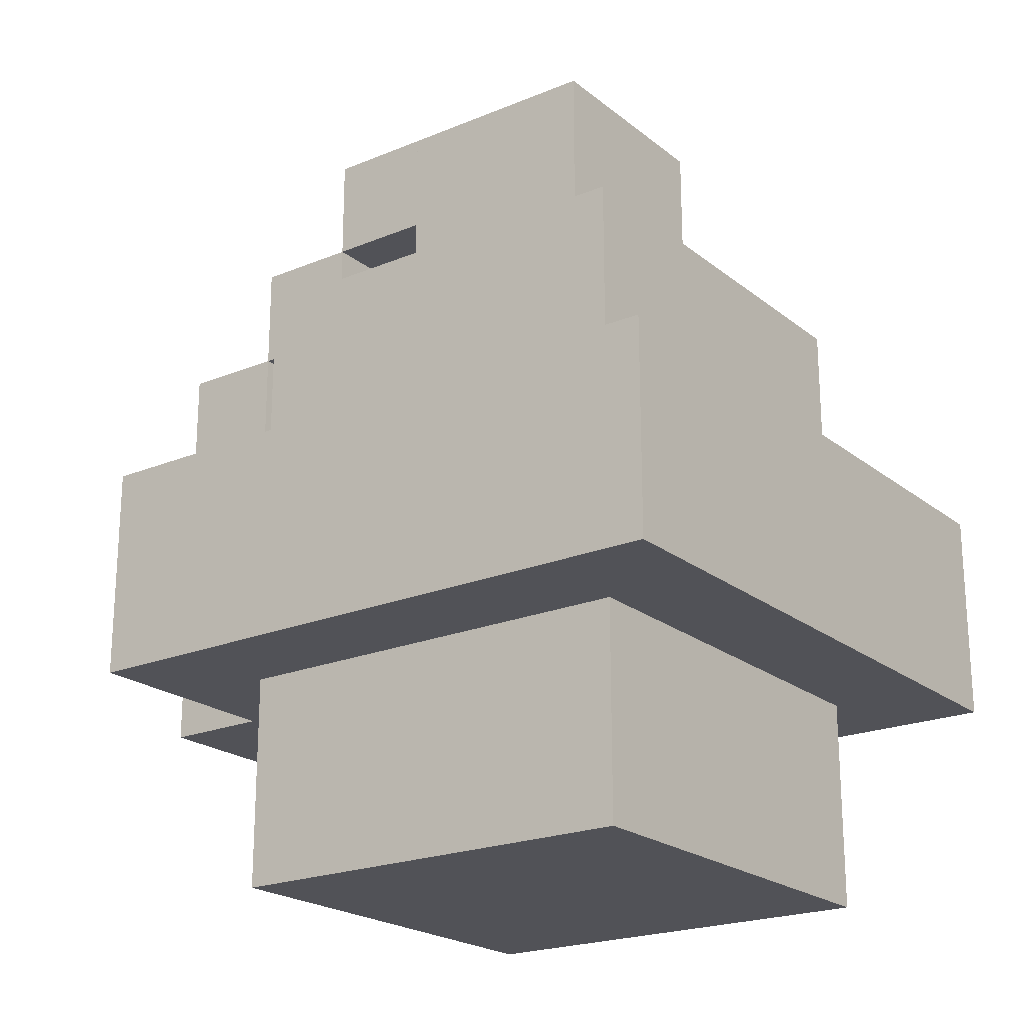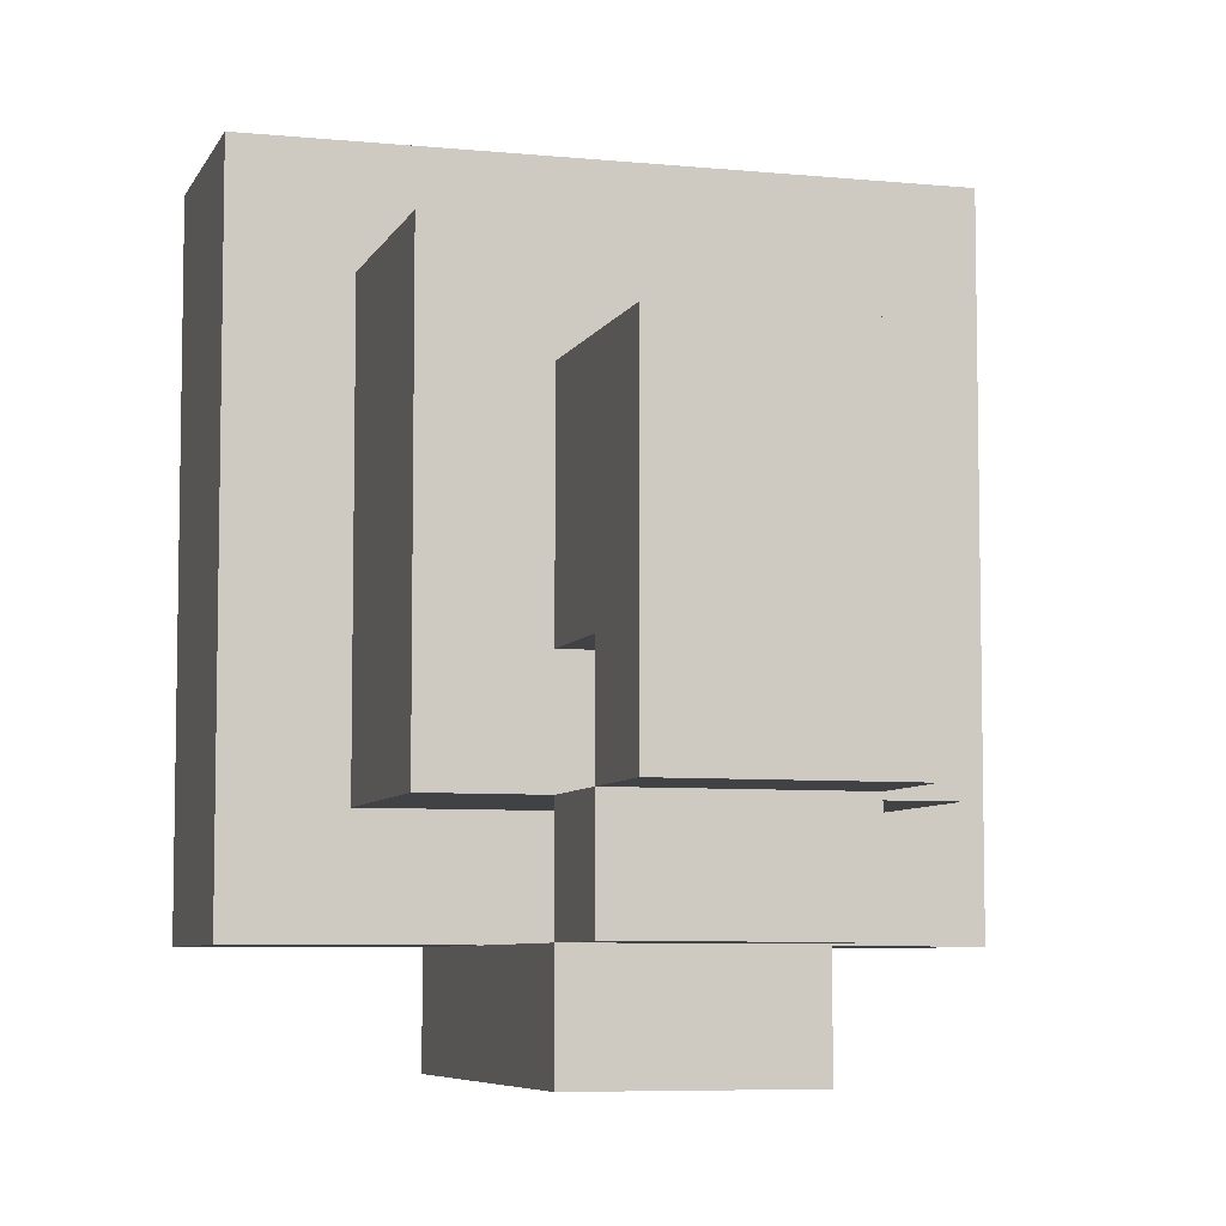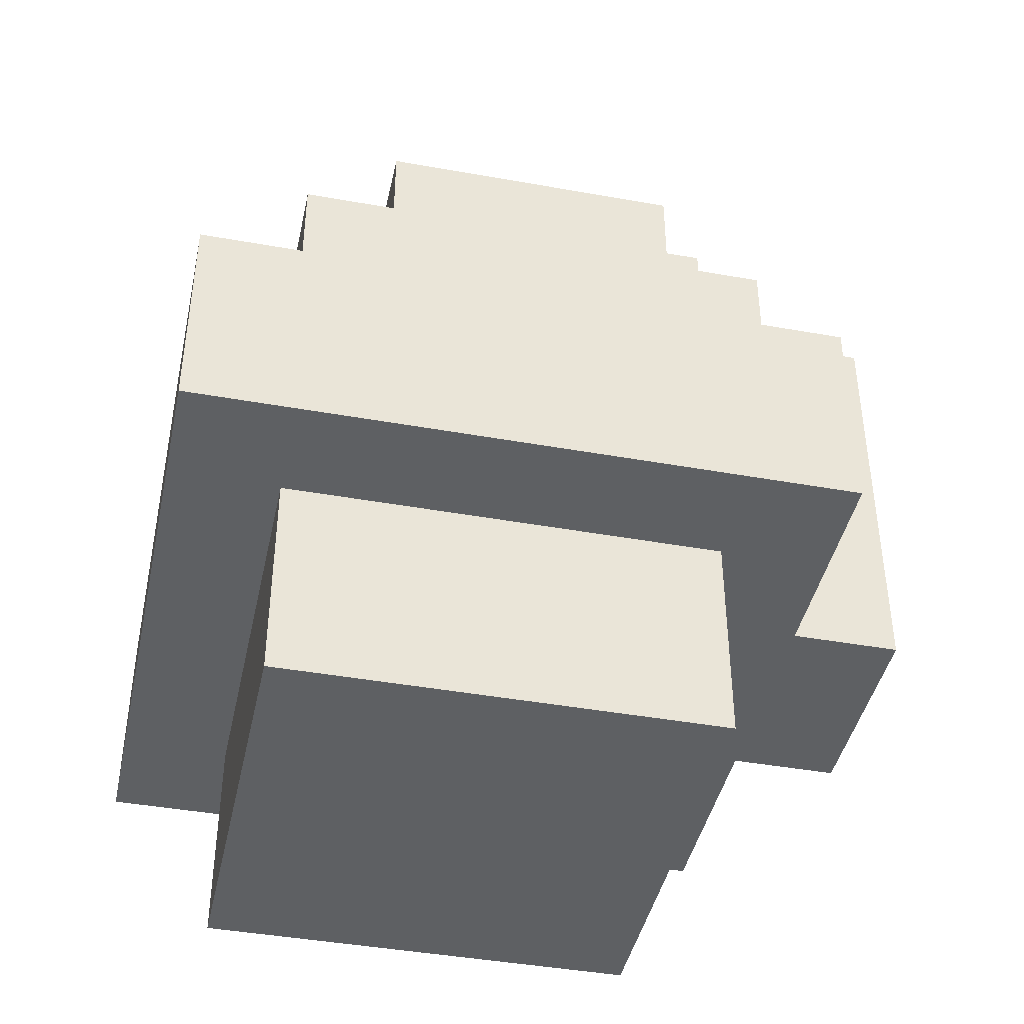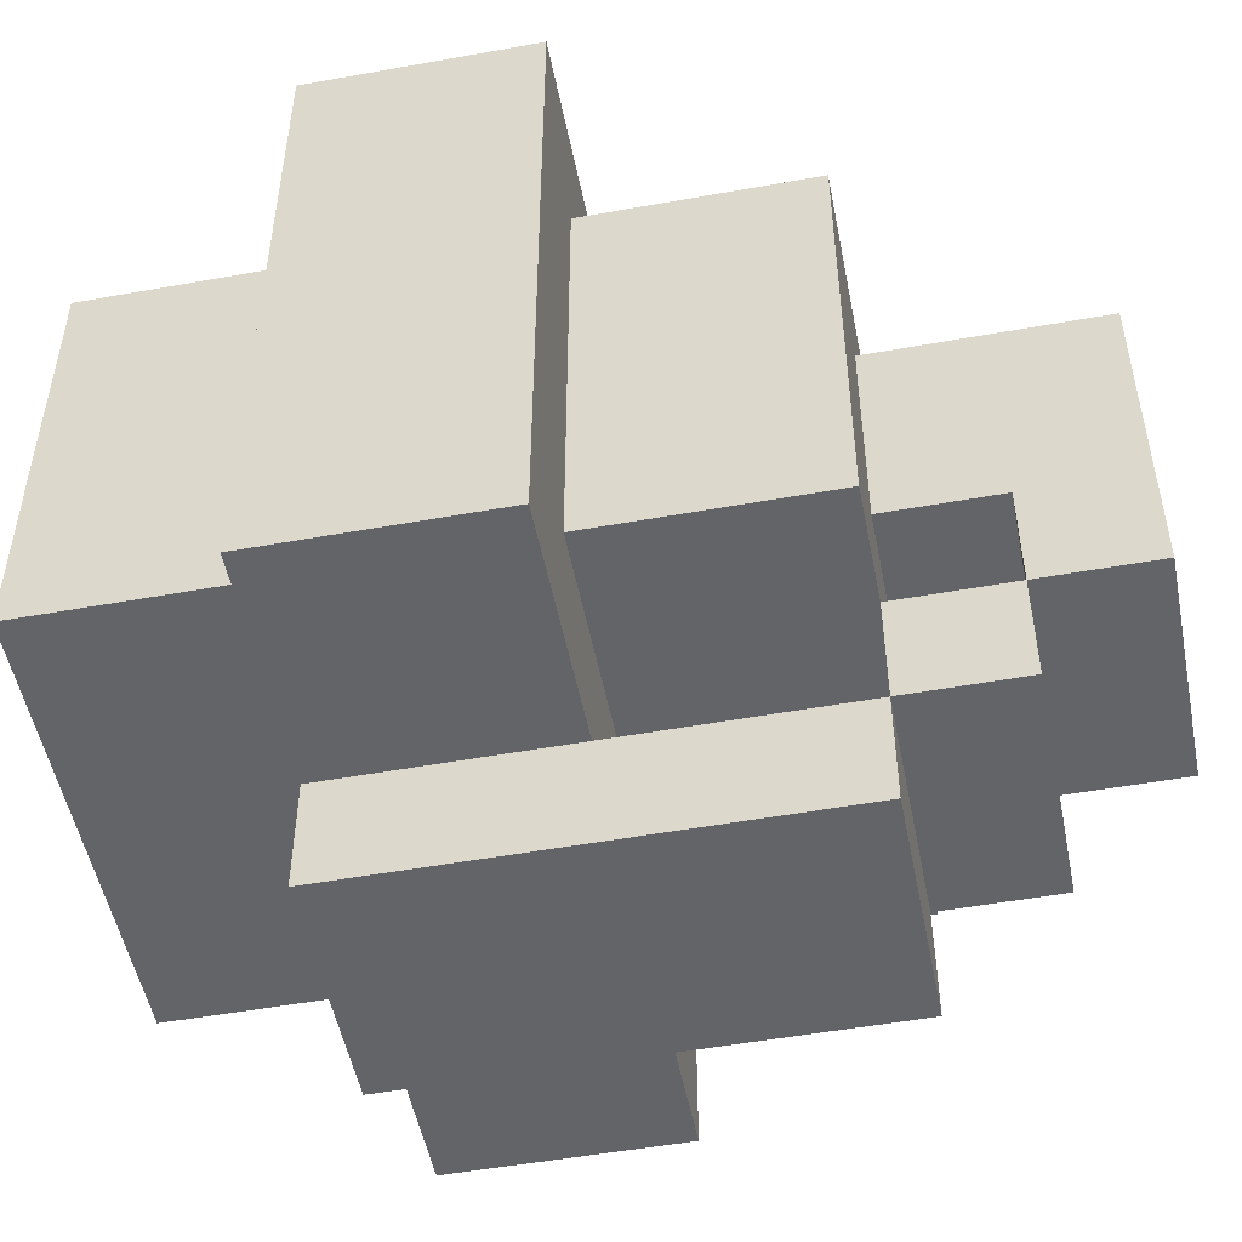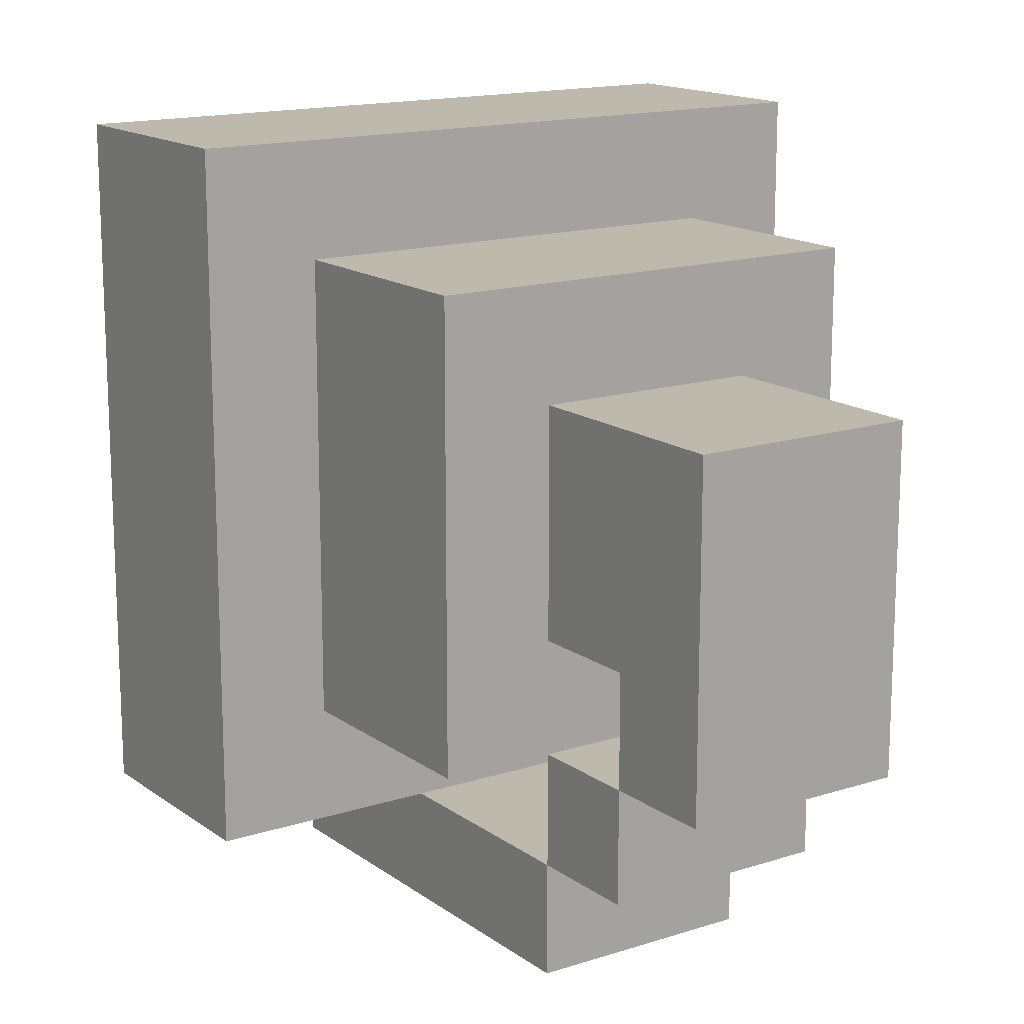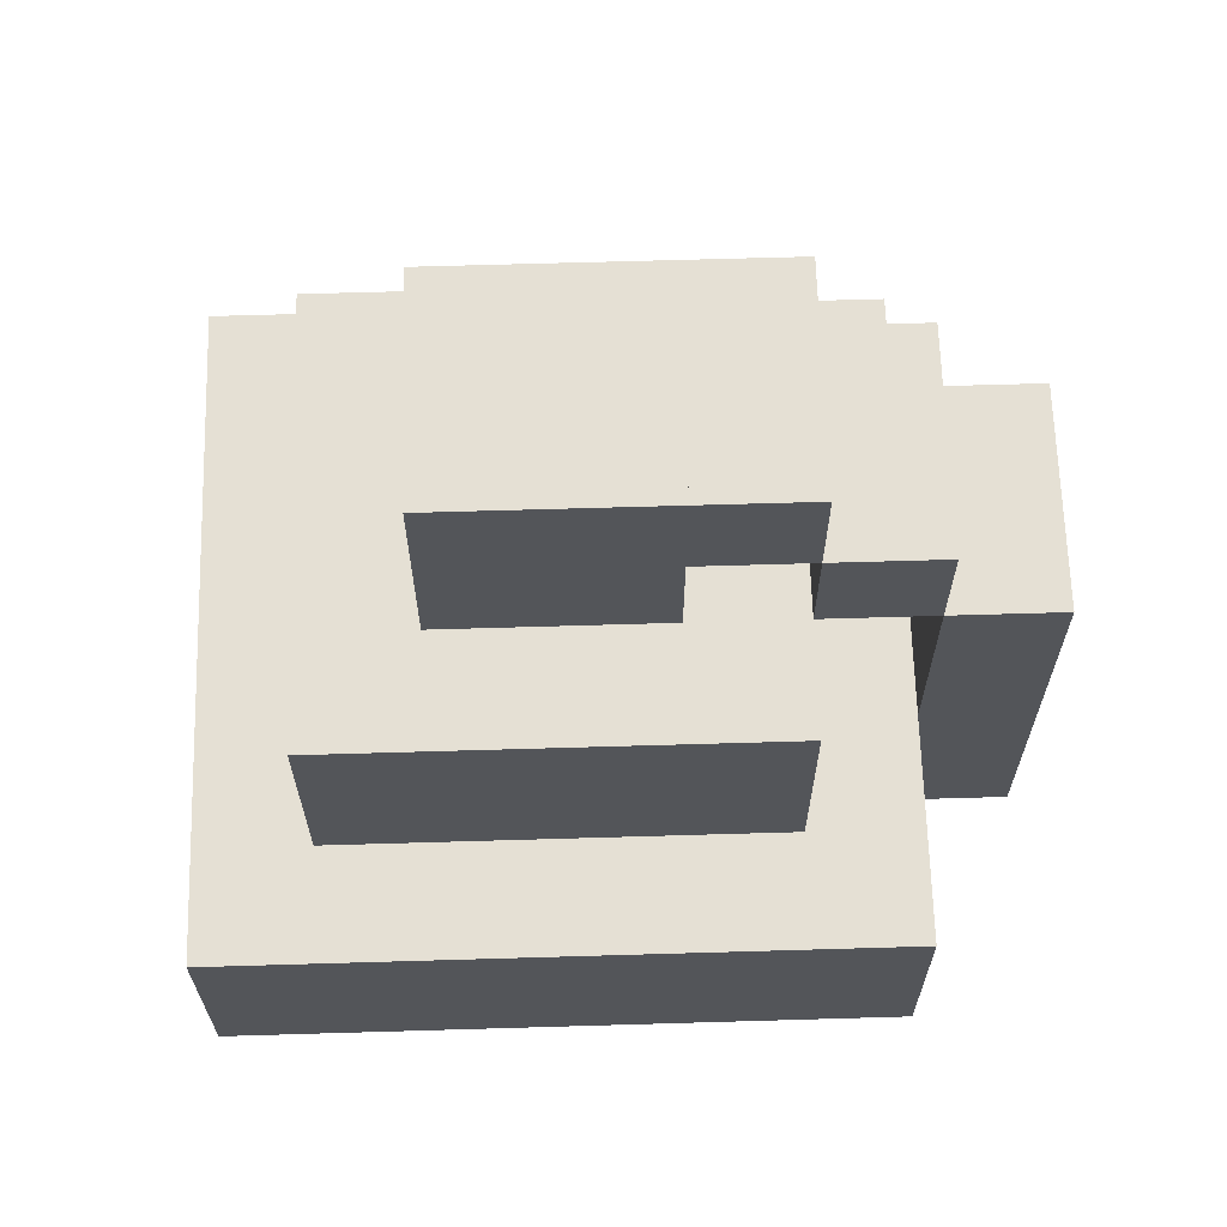
<metadata>
{"format":"obj","ext":"obj","renderer":"f3d","projection":"perspective","resolution":1024,"background":"white","views":[{"elev":-21.5,"azim":-53.8,"up":"+Y"},{"elev":-6.6,"azim":163.7,"up":"+Z"},{"elev":-42.7,"azim":77.9,"up":"+Y"},{"elev":-51.3,"azim":101.1,"up":"+Z"},{"elev":15.3,"azim":145.7,"up":"+Z"},{"elev":65.6,"azim":88.3,"up":"+Y"}]}
</metadata>
<code>
o grenadeModel
v 0.9 -1.191 -0.8889
v -0.9 -1.191 -0.8889
v -0.9 -0.291 -0.8889
v 0.9 -0.291 -0.8889
v 0.9 -1.191 0.9111
v 0.9 -0.291 0.9111
v -0.9 -1.191 0.9111
v -0.9 -0.291 0.9111
v 1.35 -0.291 -1.339
v -1.35 -0.291 -1.339
v -1.35 0.609 -1.339
v 1.35 0.609 -1.339
v 1.35 -0.291 1.361
v 1.35 0.609 1.361
v -1.35 -0.291 1.361
v -1.35 0.609 1.361
v 0.9 0.609 -0.8889
v -0.9 0.609 -0.8889
v -0.9 1.509 -0.8889
v 0.9 1.509 -0.8889
v 0.9 0.609 0.9111
v 0.9 1.509 0.9111
v -0.9 0.609 0.9111
v -0.9 1.509 0.9111
v 0.45 1.509 -0.4389
v -0.45 1.509 -0.4389
v -0.45 2.409 -0.4389
v 0.45 2.409 -0.4389
v 0.45 1.509 0.4611
v 0.45 2.409 0.4611
v -0.45 1.509 0.4611
v -0.45 2.409 0.4611
v 0.45 1.959 -0.8889
v -0.45 1.959 -0.8889
v -0.45 2.409 -0.8889
v 0.45 2.409 -0.8889
v 0.45 1.959 -0.4389
v 0.45 2.409 -0.4389
v -0.45 1.959 -0.4389
v -0.45 2.409 -0.4389
v 0.45 1.509 -1.339
v -0.45 1.509 -1.339
v -0.45 1.959 -1.339
v 0.45 1.959 -1.339
v 0.45 1.509 -0.8889
v 0.45 1.959 -0.8889
v -0.45 1.509 -0.8889
v -0.45 1.959 -0.8889
v 0.45 0.609 -1.789
v -0.45 0.609 -1.789
v -0.45 1.509 -1.789
v 0.45 1.509 -1.789
v 0.45 0.609 -1.339
v 0.45 1.509 -1.339
v -0.45 0.609 -1.339
v -0.45 1.509 -1.339
v 0.45 -0.291 -1.789
v -0.45 -0.291 -1.789
v -0.45 0.609 -1.789
v 0.45 0.609 -1.789
v 0.45 -0.291 -1.339
v 0.45 0.609 -1.339
v -0.45 -0.291 -1.339
v -0.45 0.609 -1.339
f 1 2 3 4
f 5 1 4 6
f 7 5 6 8
f 2 7 8 3
f 8 6 4 3
f 2 1 5 7
f 9 10 11 12
f 13 9 12 14
f 15 13 14 16
f 10 15 16 11
f 16 14 12 11
f 10 9 13 15
f 17 18 19 20
f 21 17 20 22
f 23 21 22 24
f 18 23 24 19
f 24 22 20 19
f 18 17 21 23
f 25 26 27 28
f 29 25 28 30
f 31 29 30 32
f 26 31 32 27
f 32 30 28 27
f 26 25 29 31
f 33 34 35 36
f 37 33 36 38
f 39 37 38 40
f 34 39 40 35
f 40 38 36 35
f 34 33 37 39
f 41 42 43 44
f 45 41 44 46
f 47 45 46 48
f 42 47 48 43
f 48 46 44 43
f 42 41 45 47
f 49 50 51 52
f 53 49 52 54
f 55 53 54 56
f 50 55 56 51
f 56 54 52 51
f 50 49 53 55
f 57 58 59 60
f 61 57 60 62
f 63 61 62 64
f 58 63 64 59
f 64 62 60 59
f 58 57 61 63

</code>
